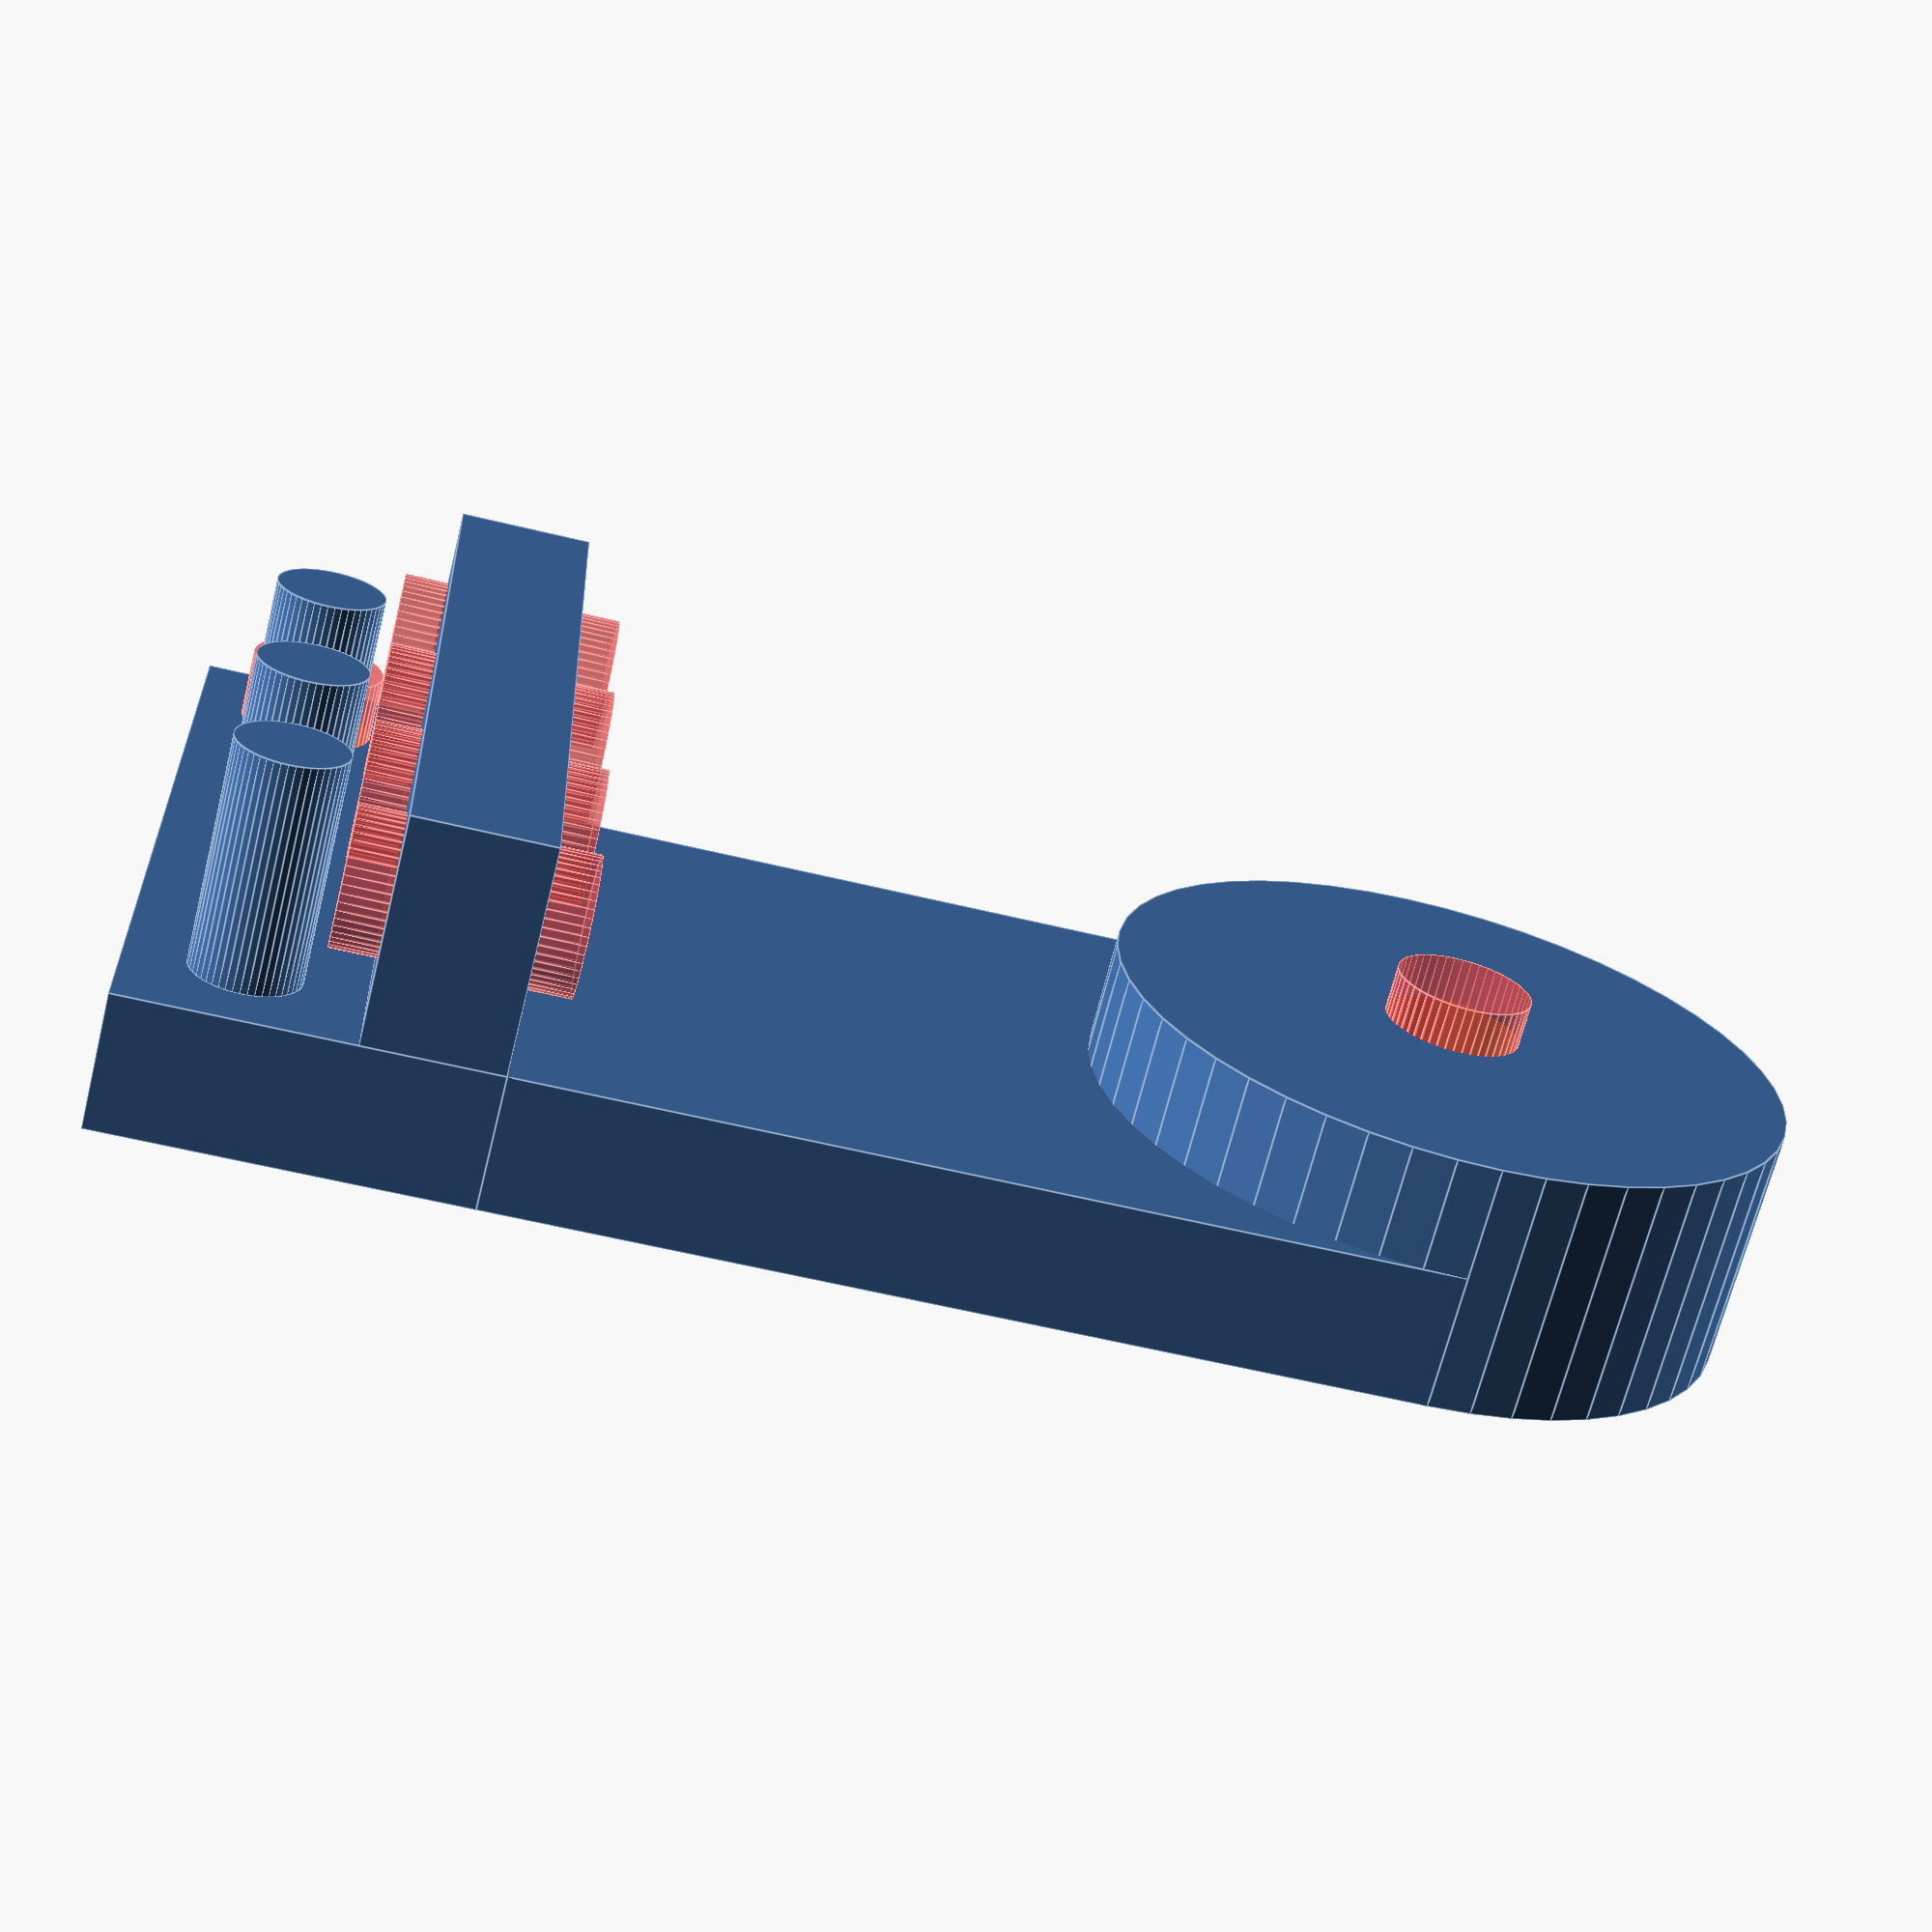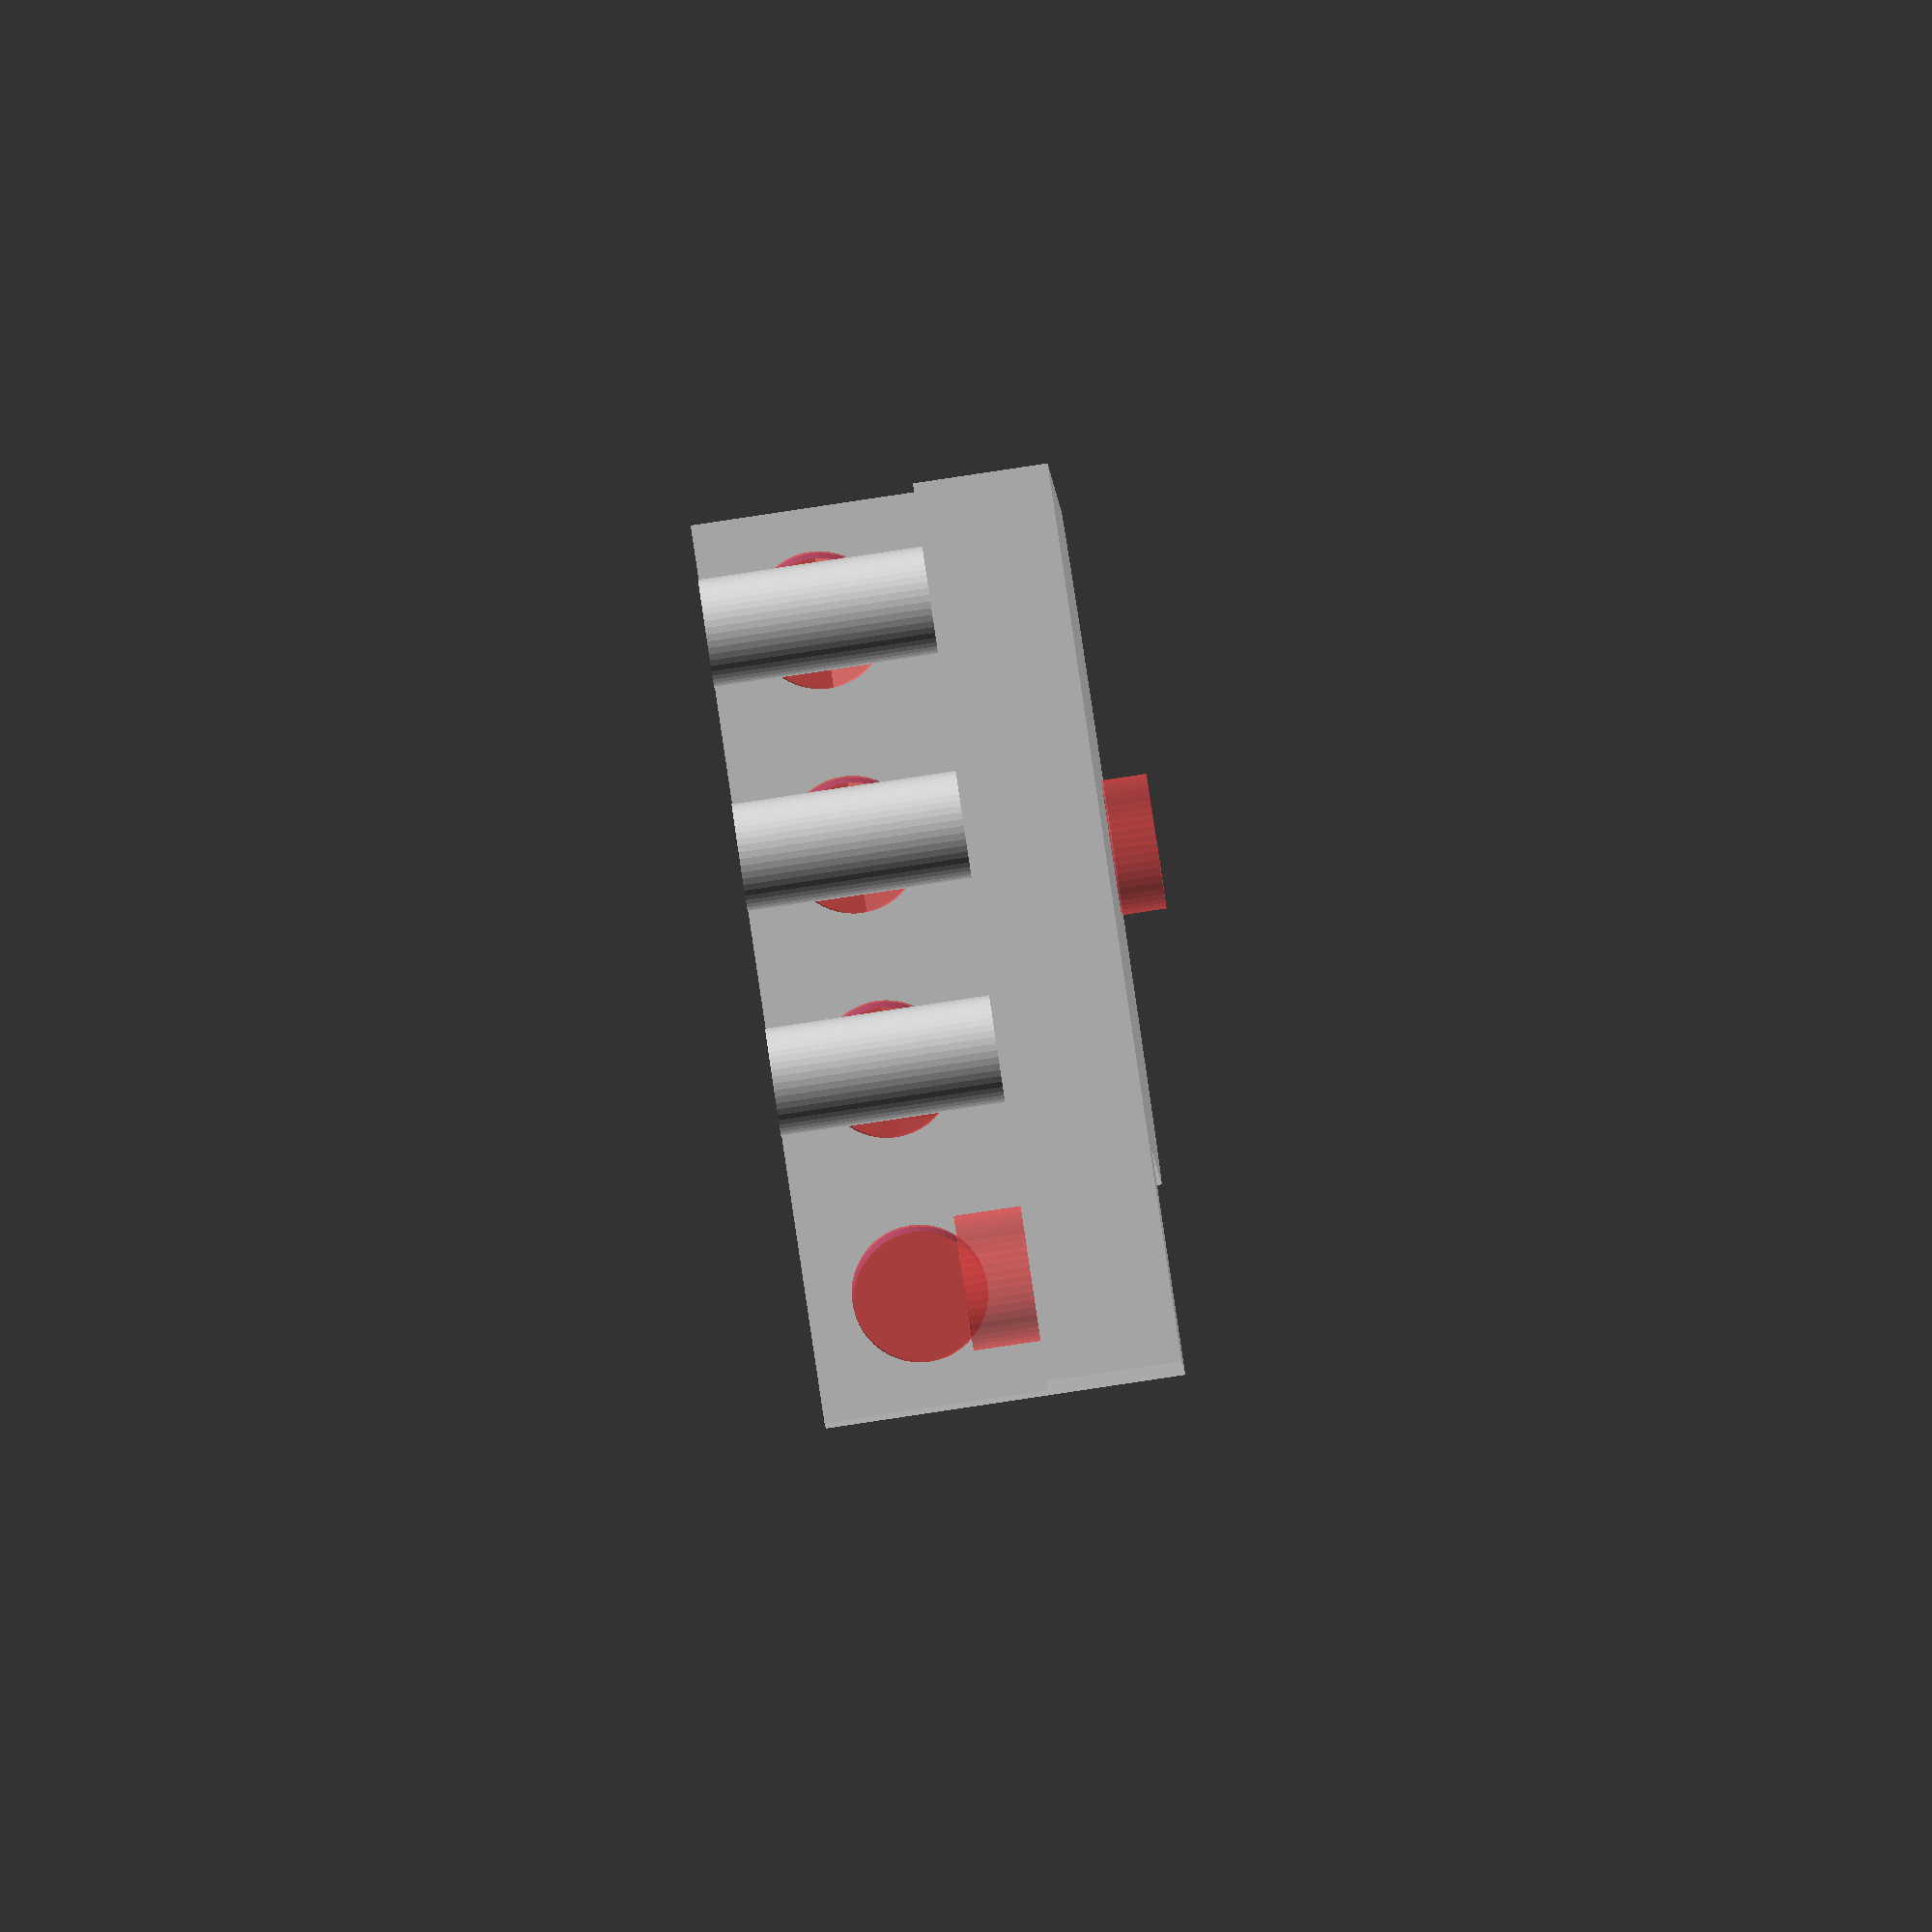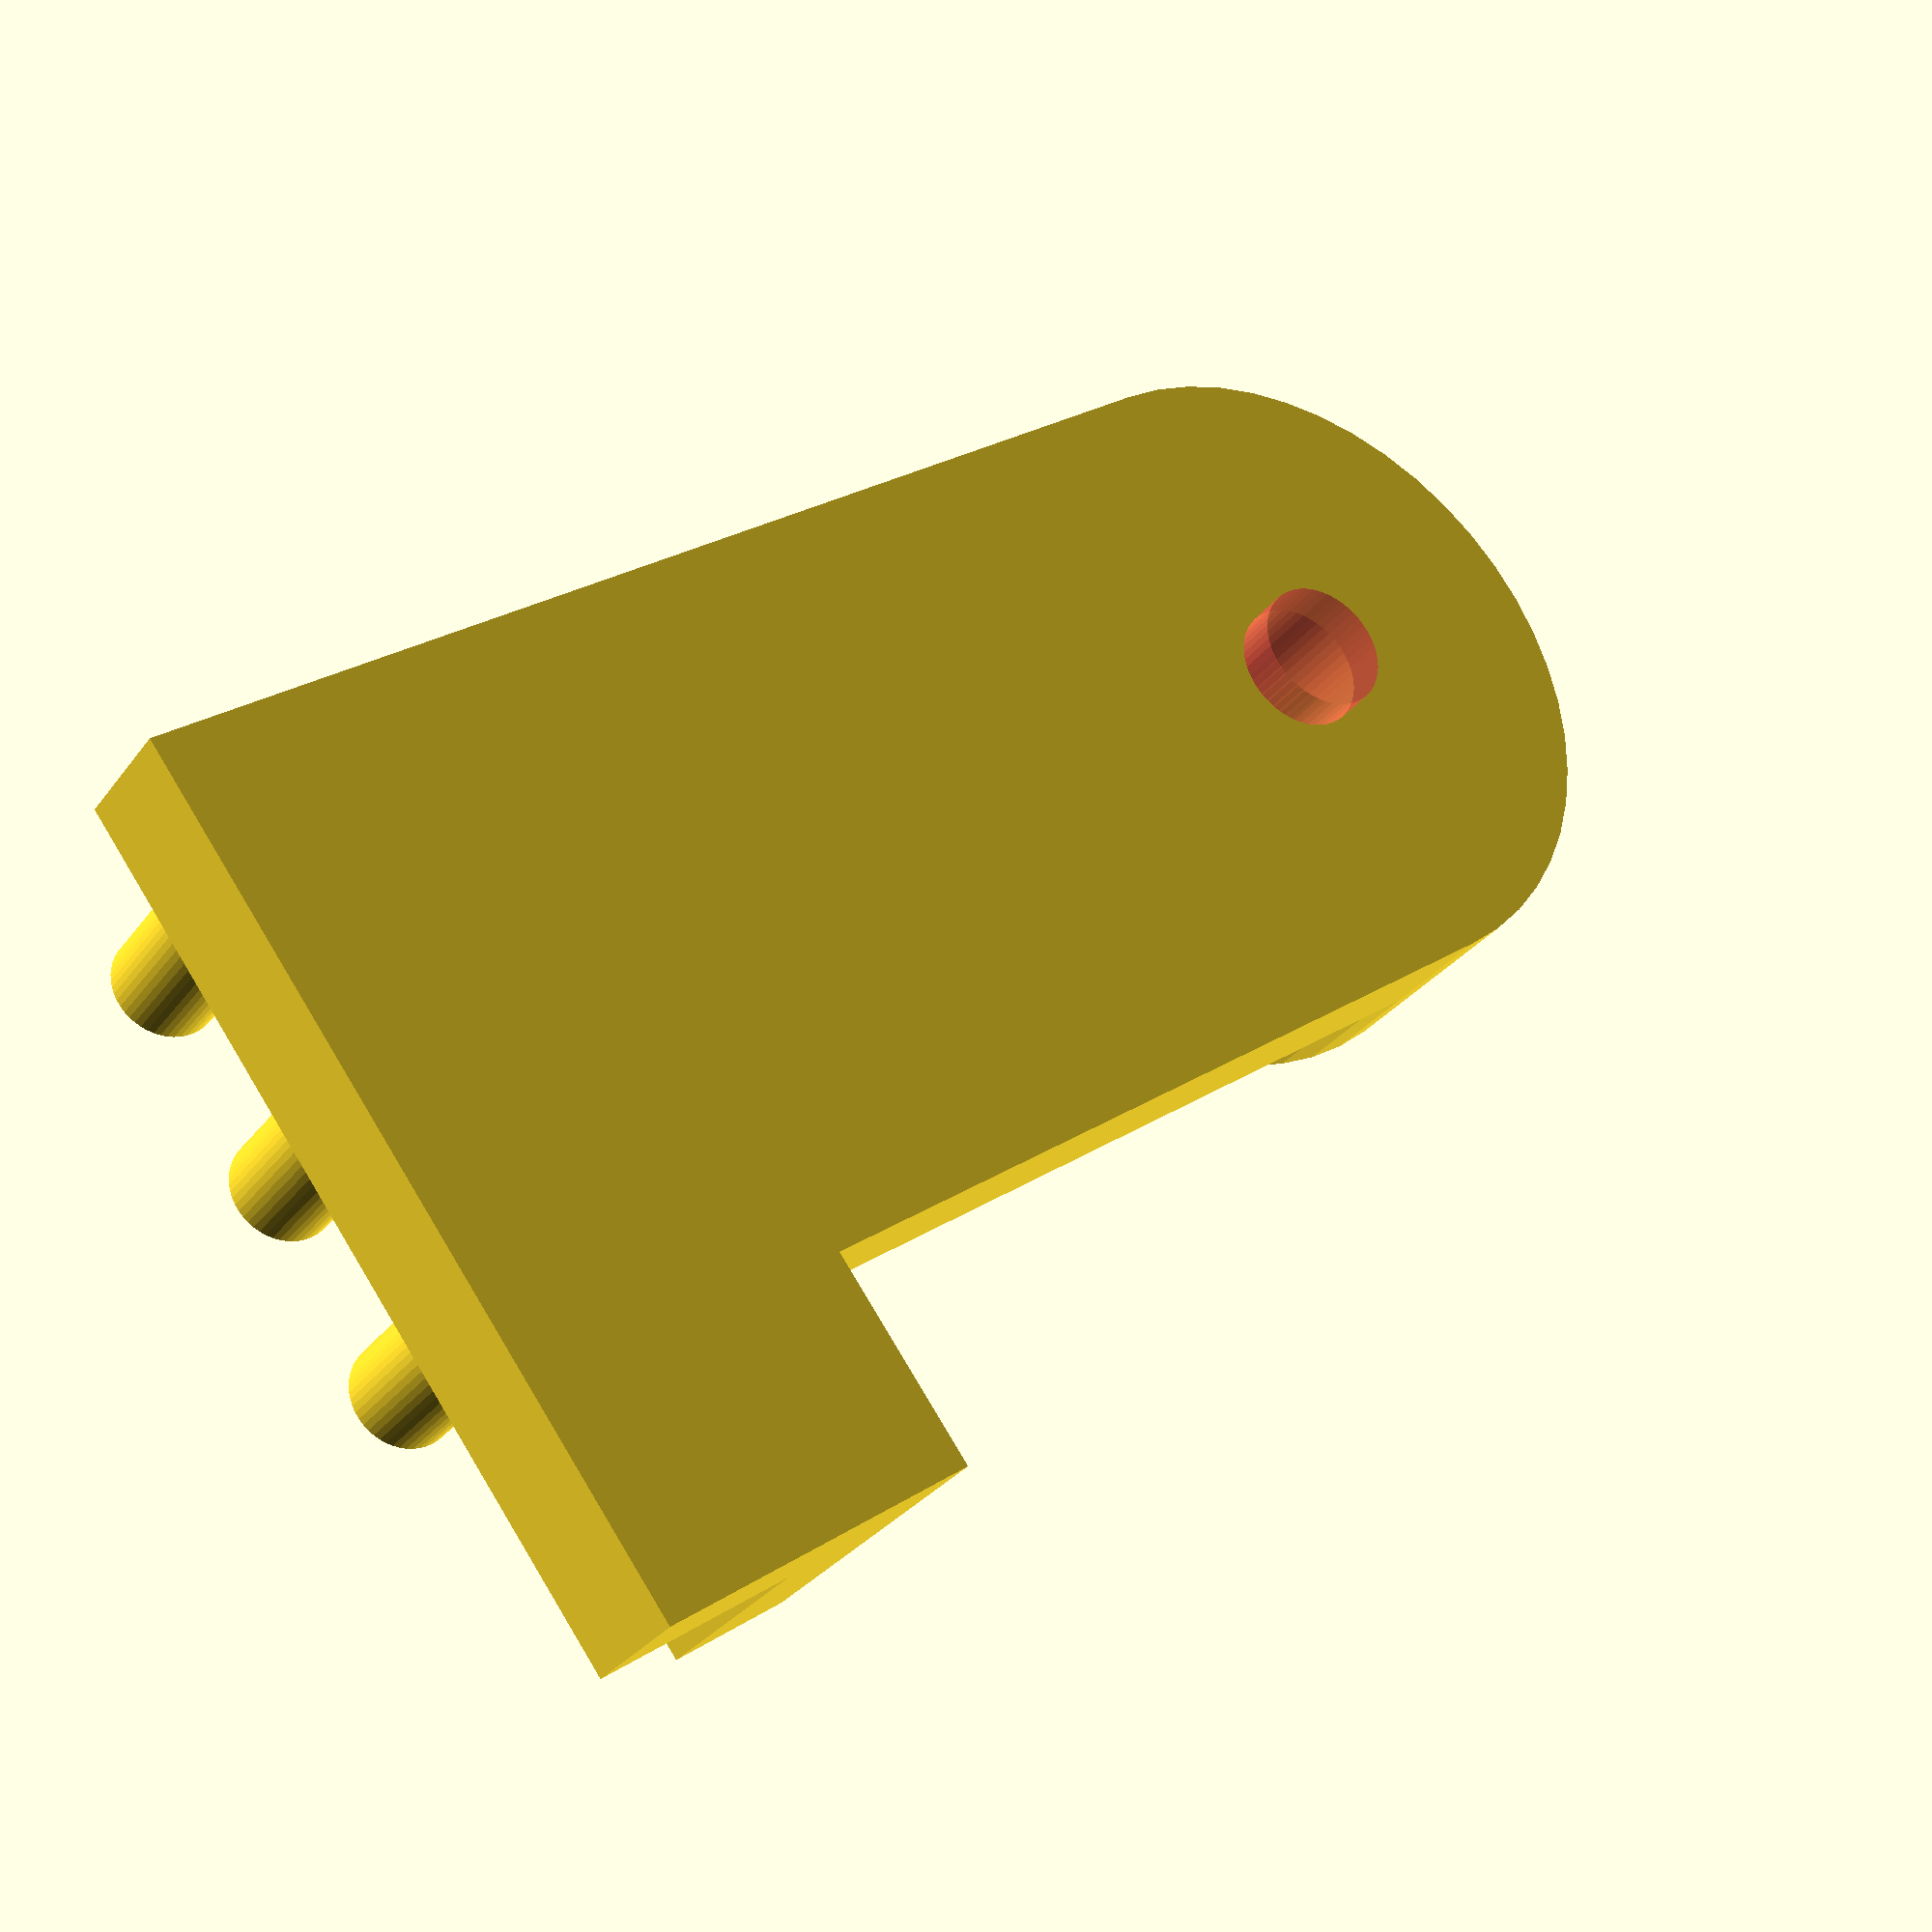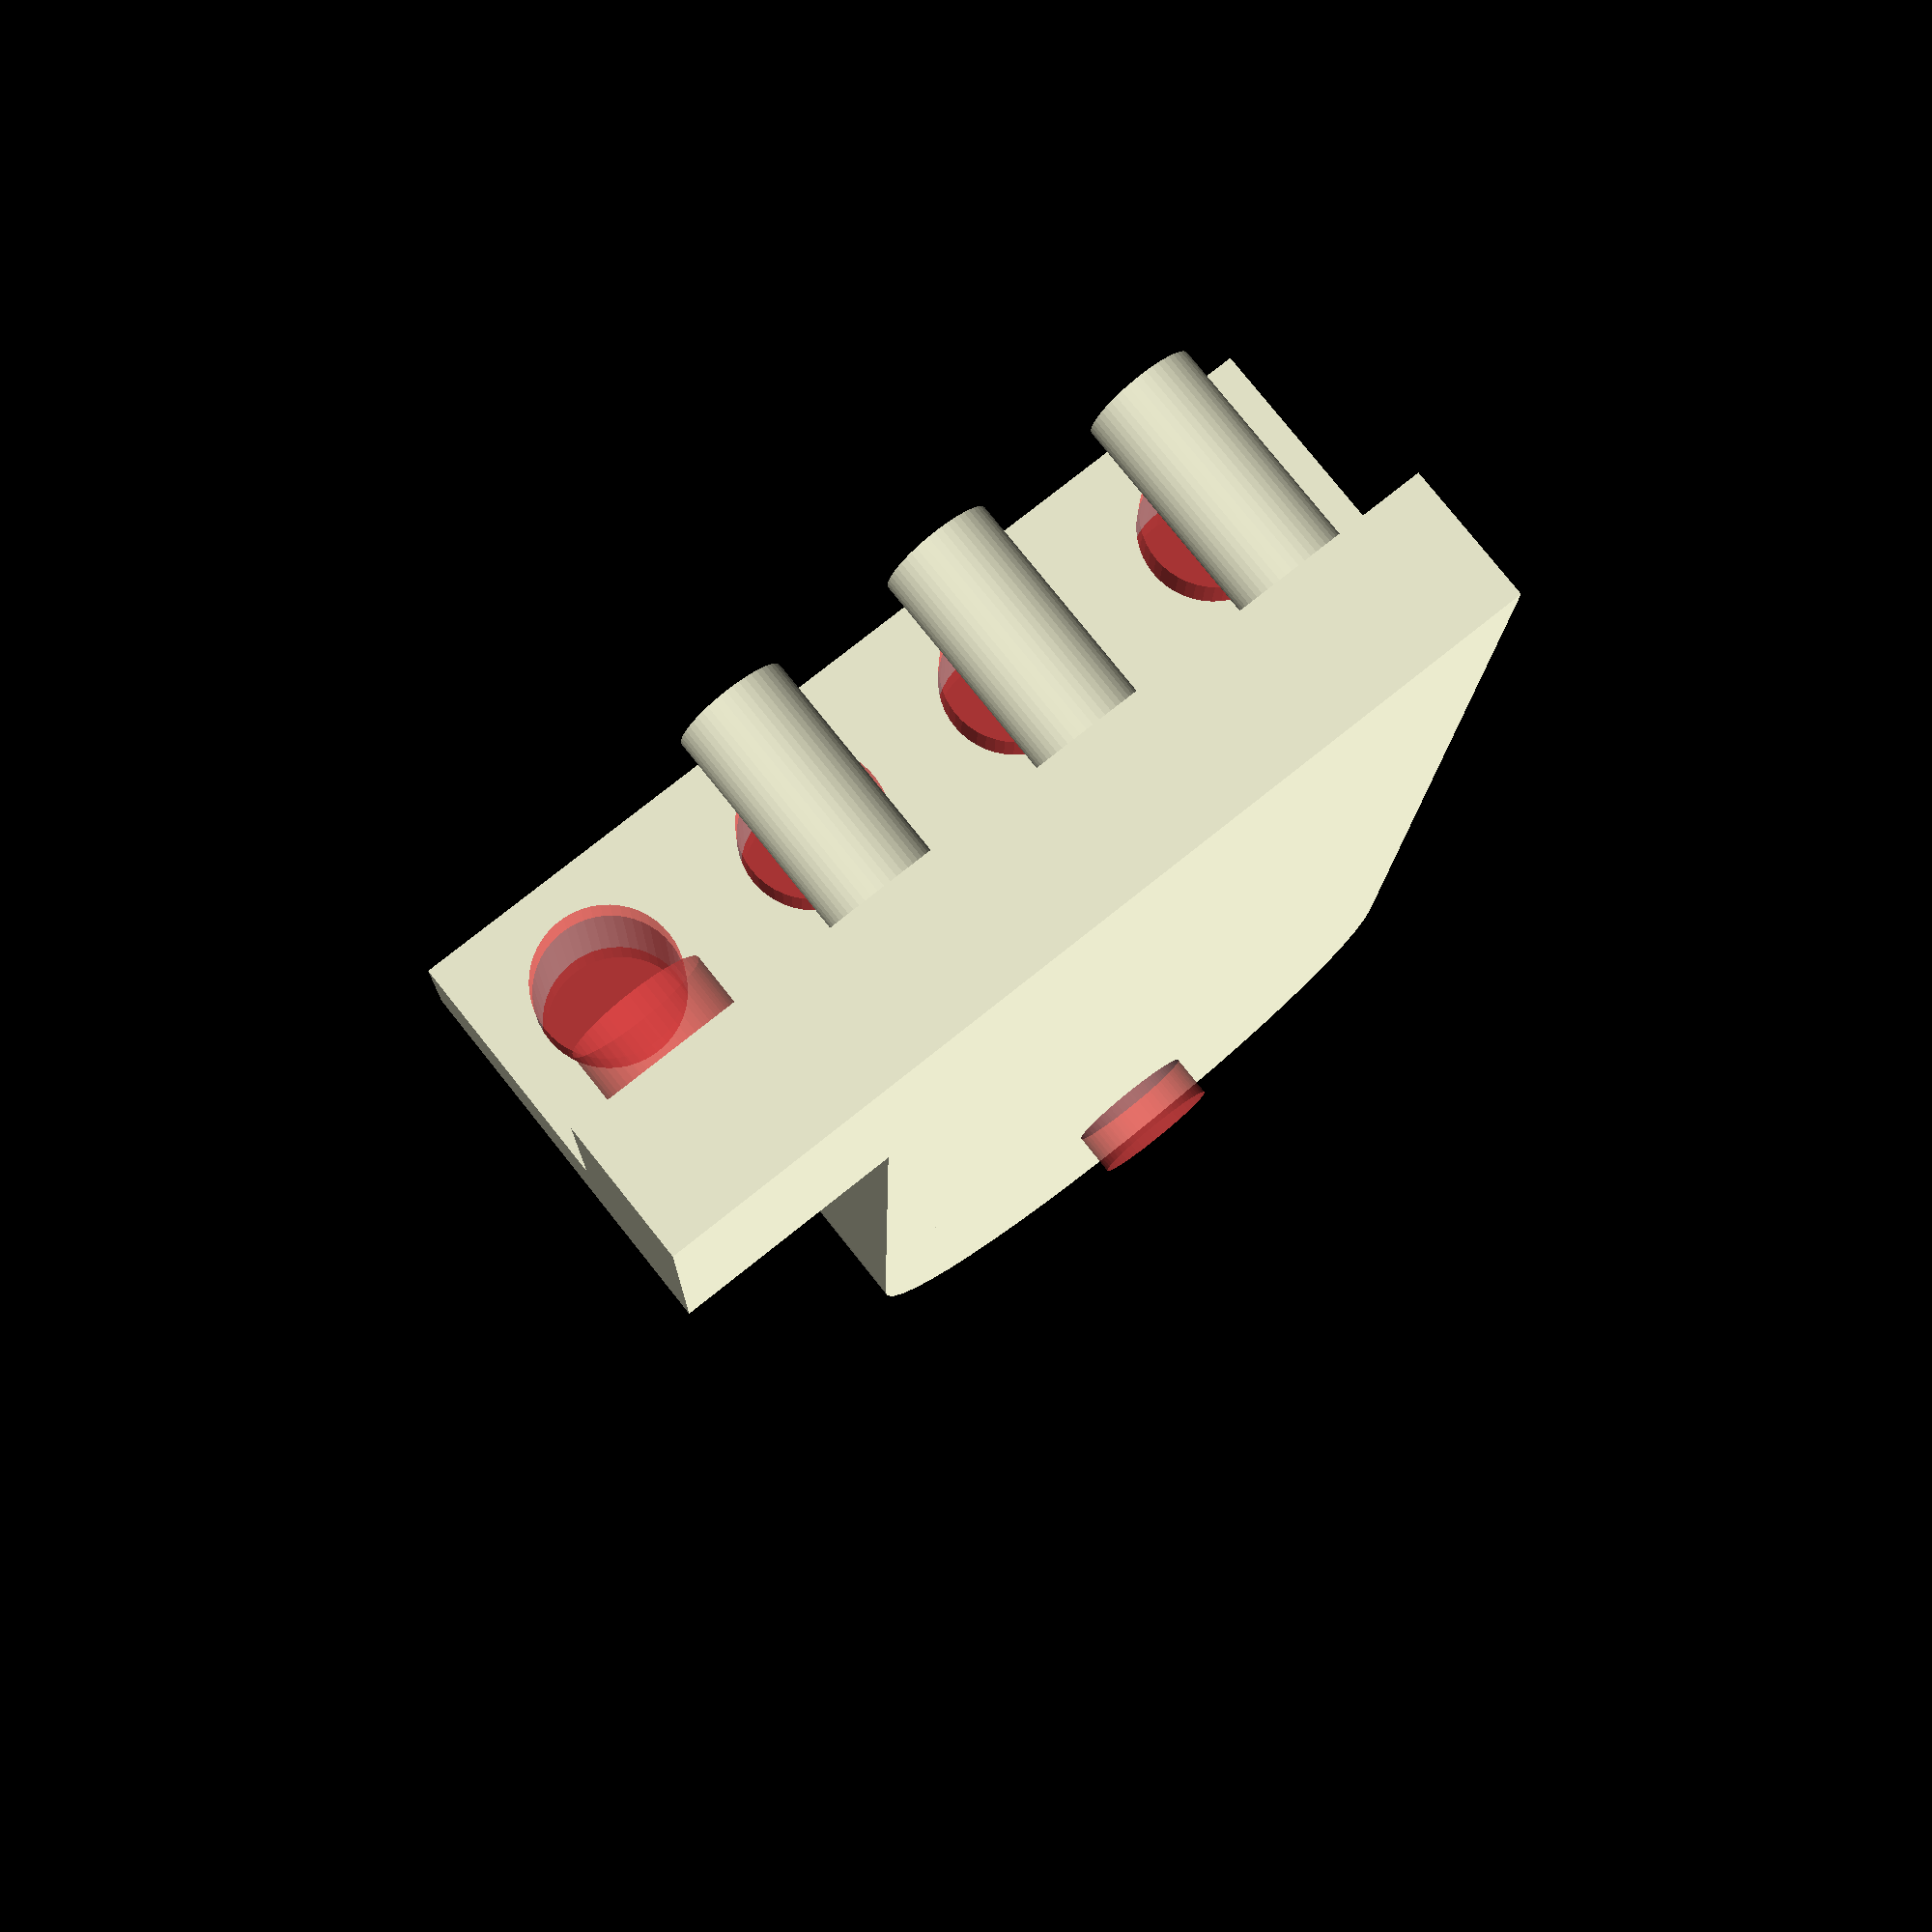
<openscad>
Nx = 4;
Ny = 1;
Nz = 1;
Xoff = -0.5;
Yoff = -0.5;
Zoff = -0.5;
r = 1.2;
rl =1.5;
Dx = 5.0;
Dy = 5.0;
Dz = 5.0;
$fn = 50;
d = 3;
hm = 20;
dm = 2.5;
rlm = 1.5;

difference(){
	union(){
		translate([-Dx*Nx/2, -Dy*Ny/2, -Dz*Nz/2]){
			translate([0,0,-d]) cube([Dx*Nx,Dy*Ny+d,d]);
			translate([Dx,Dy*Ny+d,-d]) cube([Dx*(Nx-1),hm,d]);
			translate([Dx*(Nx+1)/2,Dy*Ny+d+hm,-d])	cylinder(r=Dx*(Nx-1)/2,h=d+dm);
			translate([0,Dy*Ny,0]) cube([Dx*Nx,d,Dz*Nz]);
		}

		for(yi = [1:Ny]){
			for(xi = [2:Nx]){
				translate([(Xoff+(xi-Nx/2))*Dx,(Yoff+(yi-Ny/2))*Dy,-Dz*Nz/2]){
					cylinder(Dz*Nz,r,r,0);
				}
			}
		}

	
	}

		rotate([-90,0,0]){
			for(zi = [1:Nz]){
				for(xi = [1:Nx]){
					translate([(Xoff+(xi-Nx/2))*Dx,(Zoff+(zi-Nz/2))*Dz,-Dy*Ny/2+Dy-1]){
						#cylinder(d+2,rl,rl,0);
					}
				}
			}
		}
	translate([Dx*(Nx+1)/2-Dx*Nx/2,Dy*Ny+d+hm-Dy*Ny/2,-d-Dz*Nz/2-1])	#cylinder(r=rlm,h=d+dm+2);

	translate([(Xoff+(1-Nx/2))*Dx,(Yoff+(1-Ny/2))*Dy,-Dz*Nz]){
		#cylinder(d+1,rl,rl,0);
	}

};

</openscad>
<views>
elev=68.3 azim=87.4 roll=345.9 proj=p view=edges
elev=88.0 azim=355.8 roll=98.5 proj=o view=solid
elev=210.2 azim=126.3 roll=29.5 proj=p view=wireframe
elev=100.6 azim=358.6 roll=38.6 proj=p view=solid
</views>
